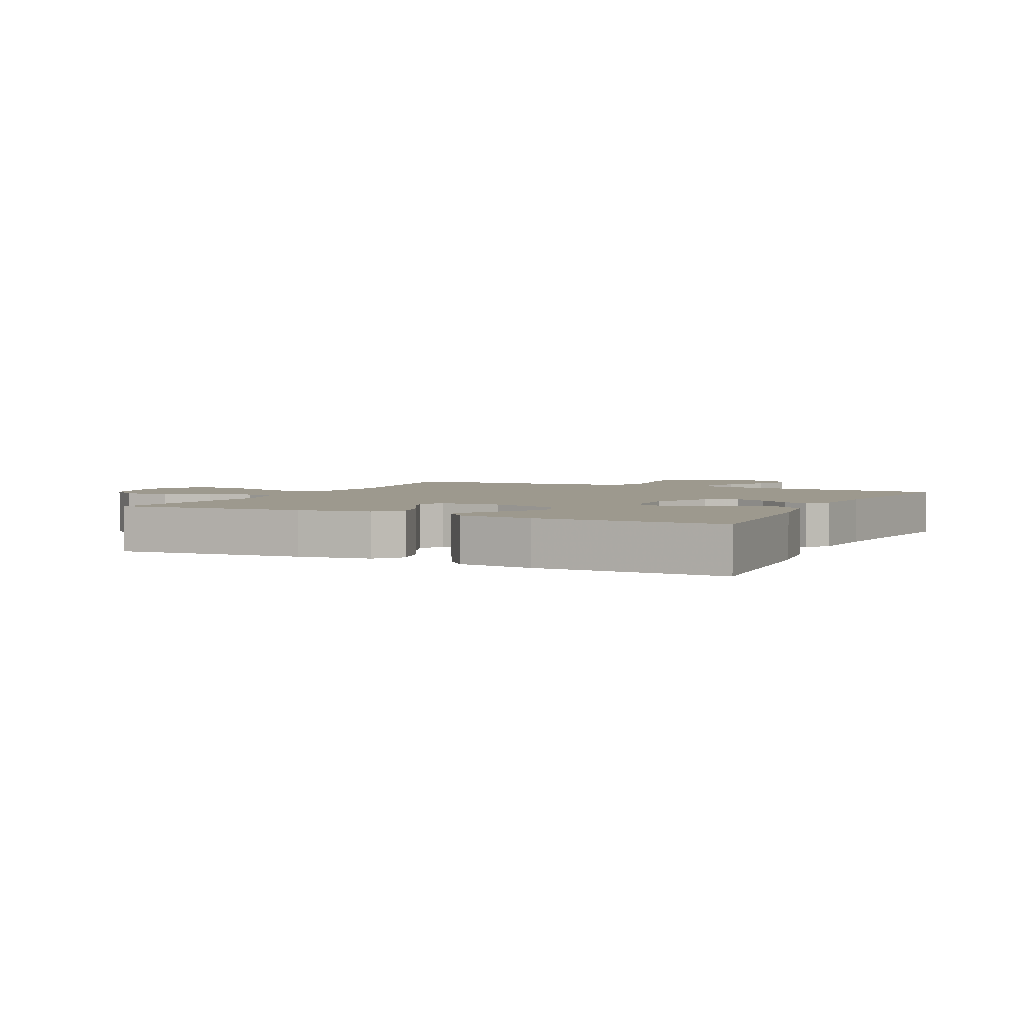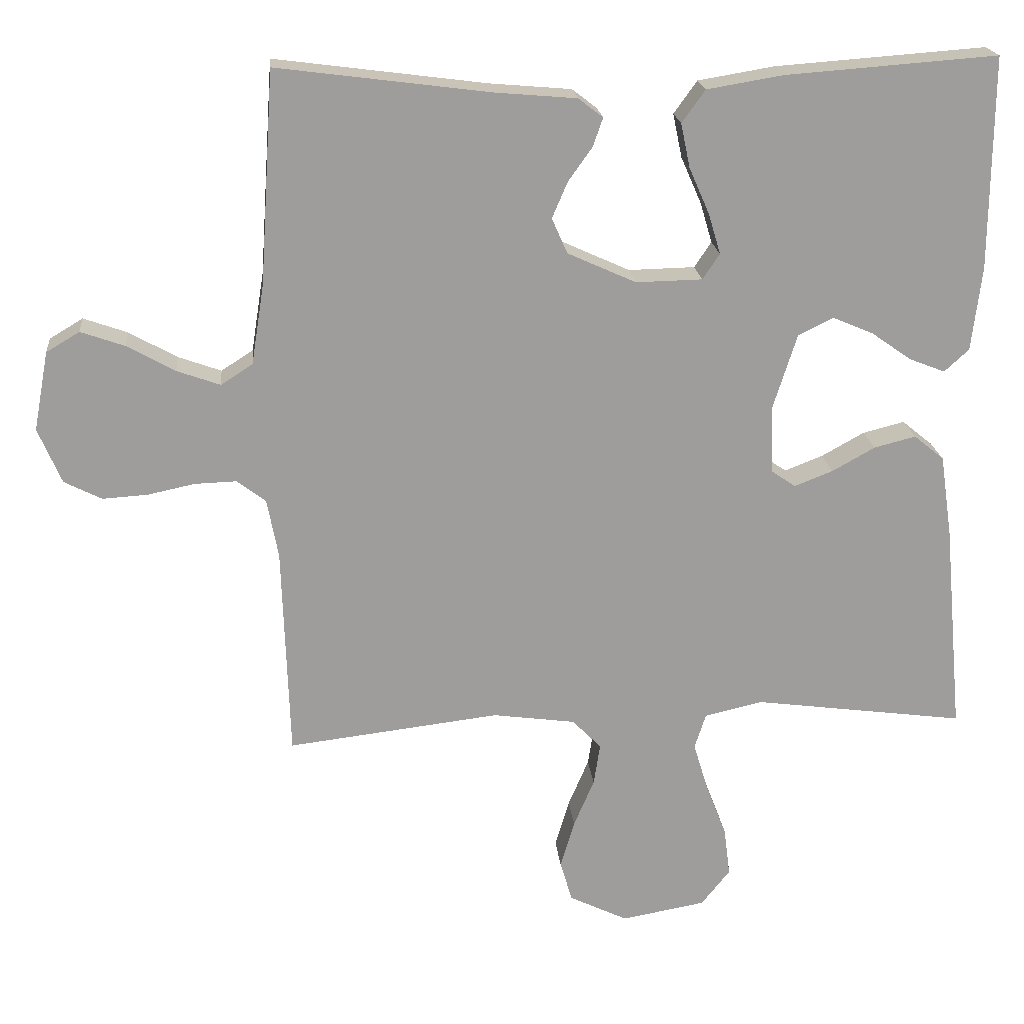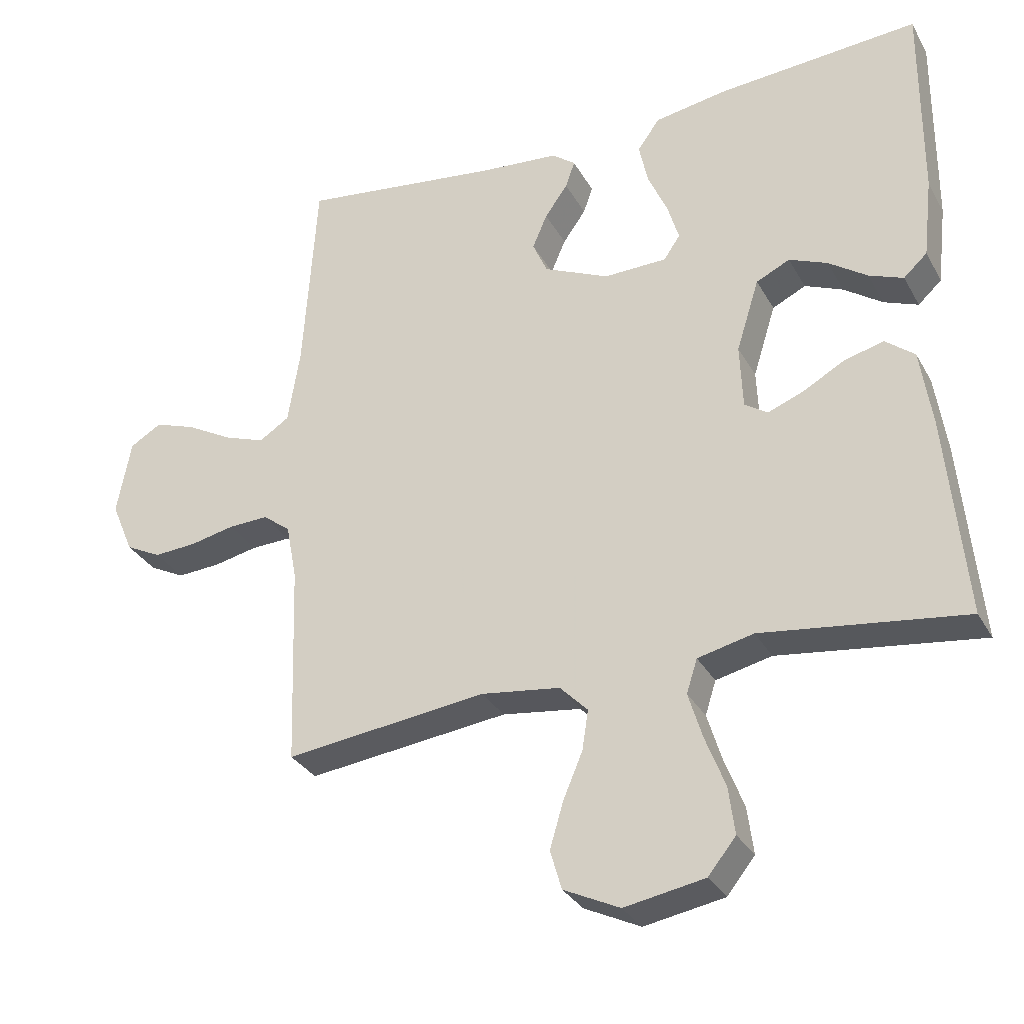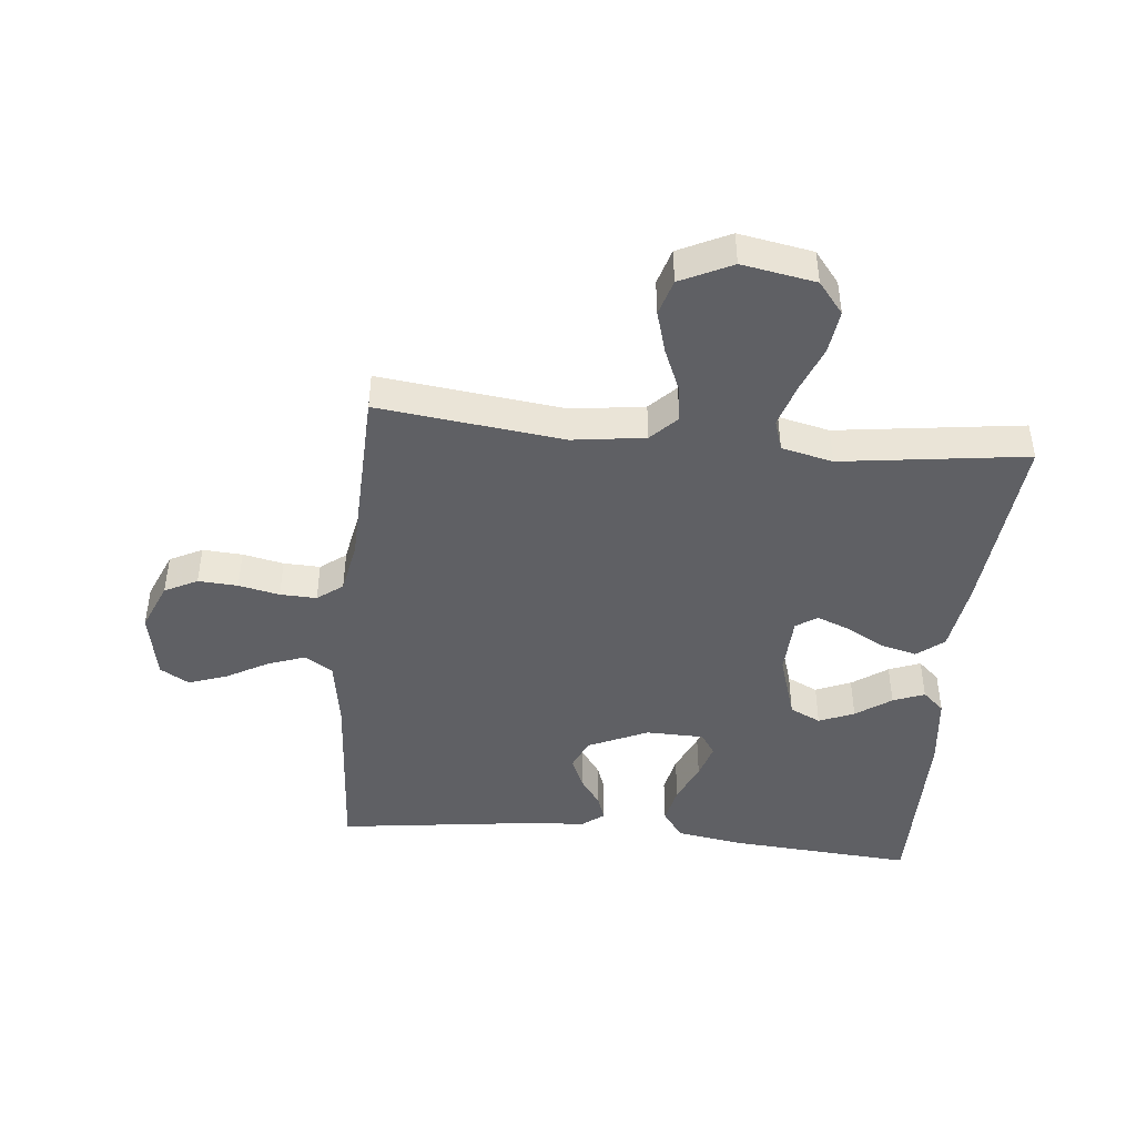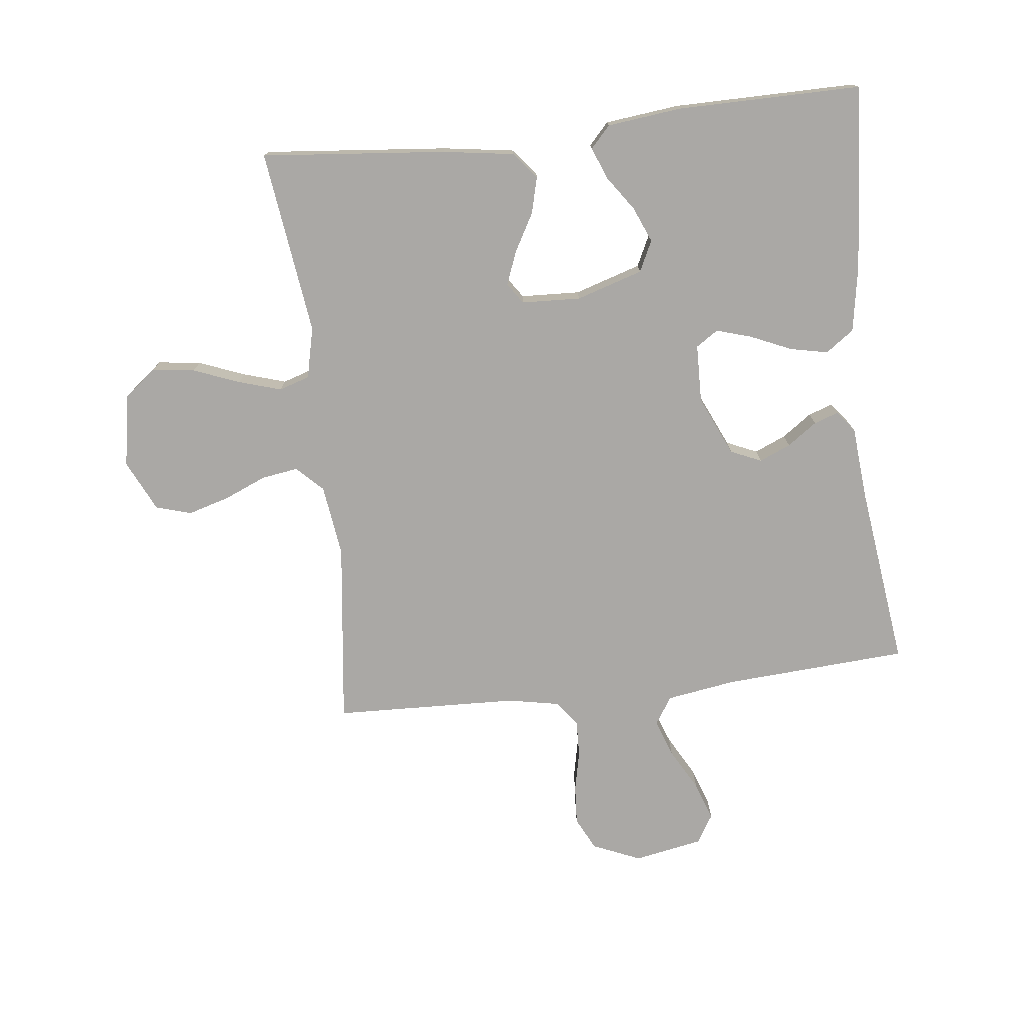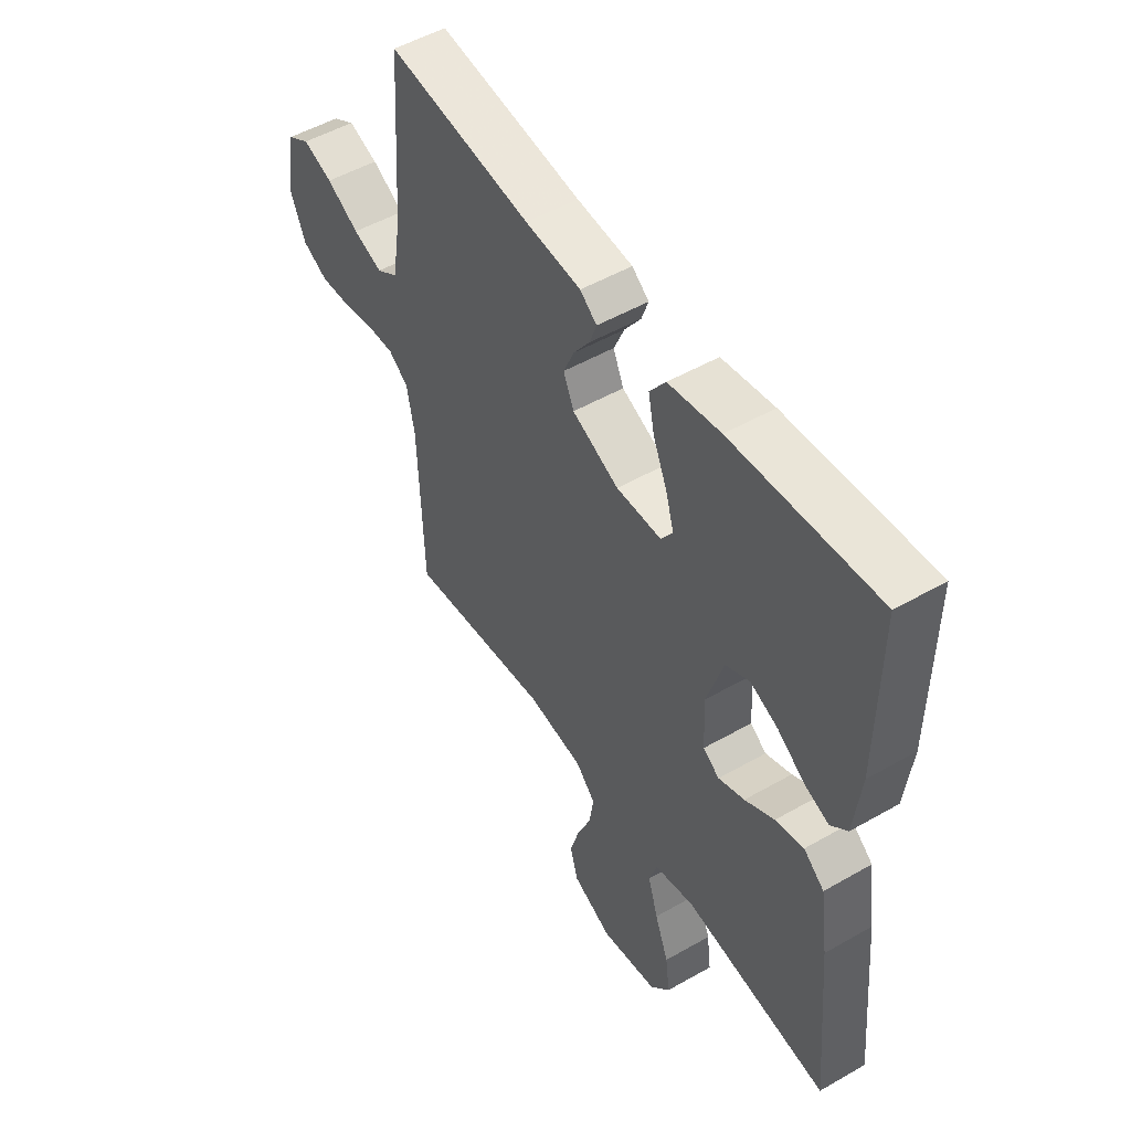
<metadata>
{"format":"obj","ext":"obj","renderer":"f3d","projection":"perspective","resolution":1024,"background":"white","views":[{"elev":3.3,"azim":-63.9,"up":"+Y"},{"elev":19.8,"azim":174.5,"up":"+Z"},{"elev":-31.3,"azim":-155.2,"up":"+Z"},{"elev":-44.5,"azim":174.3,"up":"+Y"},{"elev":-75.2,"azim":-83.5,"up":"+Y"},{"elev":51.1,"azim":-122.0,"up":"+Z"}]}
</metadata>
<code>
v 0.5 0.07 -0.5
v 0.2 0.07 -0.464
v 0.083 0.07 -0.48
v 0.042 0.07 -0.522
v 0.051 0.07 -0.581
v 0.08 0.07 -0.649
v 0.1 0.07 -0.717
v 0.083 0.07 -0.775
v 0 0.07 -0.815
v -0.119 0.07 -0.794
v -0.16 0.07 -0.743
v -0.151 0.07 -0.673
v -0.122 0.07 -0.598
v -0.101 0.07 -0.529
v -0.117 0.07 -0.479
v -0.2 0.07 -0.46
v -0.5 0.07 -0.5
v -0.472 0.07 -0.2
v -0.455 0.07 -0.084
v -0.412 0.07 -0.049
v -0.353 0.07 -0.064
v -0.292 0.07 -0.098
v -0.238 0.07 -0.119
v -0.204 0.07 -0.096
v -0.2 0.07 0
v -0.234 0.07 0.108
v -0.284 0.07 0.132
v -0.341 0.07 0.108
v -0.398 0.07 0.068
v -0.449 0.07 0.048
v -0.484 0.07 0.08
v -0.498 0.07 0.2
v -0.5 0.07 0.5
v -0.2 0.07 0.478
v -0.092 0.07 0.46
v -0.059 0.07 0.414
v -0.072 0.07 0.352
v -0.101 0.07 0.286
v -0.118 0.07 0.229
v -0.094 0.07 0.193
v 0 0.07 0.191
v 0.097 0.07 0.235
v 0.119 0.07 0.285
v 0.097 0.07 0.336
v 0.063 0.07 0.384
v 0.049 0.07 0.424
v 0.084 0.07 0.451
v 0.2 0.07 0.461
v 0.5 0.07 0.5
v 0.52 0.07 0.2
v 0.538 0.07 0.087
v 0.583 0.07 0.058
v 0.644 0.07 0.08
v 0.712 0.07 0.118
v 0.774 0.07 0.14
v 0.821 0.07 0.112
v 0.842 0.07 0
v 0.809 0.07 -0.078
v 0.756 0.07 -0.105
v 0.692 0.07 -0.101
v 0.626 0.07 -0.087
v 0.567 0.07 -0.085
v 0.526 0.07 -0.116
v 0.51 0.07 -0.2
v 0.5 0 -0.5
v 0.2 0 -0.464
v 0.083 0 -0.48
v 0.042 0 -0.522
v 0.051 0 -0.581
v 0.08 0 -0.649
v 0.1 0 -0.717
v 0.083 0 -0.775
v 0 0 -0.815
v -0.119 0 -0.794
v -0.16 0 -0.743
v -0.151 0 -0.673
v -0.122 0 -0.598
v -0.101 0 -0.529
v -0.117 0 -0.479
v -0.2 0 -0.46
v -0.5 0 -0.5
v -0.472 0 -0.2
v -0.455 0 -0.084
v -0.412 0 -0.049
v -0.353 0 -0.064
v -0.292 0 -0.098
v -0.238 0 -0.119
v -0.204 0 -0.096
v -0.2 0 0
v -0.234 0 0.108
v -0.284 0 0.132
v -0.341 0 0.108
v -0.398 0 0.068
v -0.449 0 0.048
v -0.484 0 0.08
v -0.498 0 0.2
v -0.5 0 0.5
v -0.2 0 0.478
v -0.092 0 0.46
v -0.059 0 0.414
v -0.072 0 0.352
v -0.101 0 0.286
v -0.118 0 0.229
v -0.094 0 0.193
v 0 0 0.191
v 0.097 0 0.235
v 0.119 0 0.285
v 0.097 0 0.336
v 0.063 0 0.384
v 0.049 0 0.424
v 0.084 0 0.451
v 0.2 0 0.461
v 0.5 0 0.5
v 0.52 0 0.2
v 0.538 0 0.087
v 0.583 0 0.058
v 0.644 0 0.08
v 0.712 0 0.118
v 0.774 0 0.14
v 0.821 0 0.112
v 0.842 0 0
v 0.809 0 -0.078
v 0.756 0 -0.105
v 0.692 0 -0.101
v 0.626 0 -0.087
v 0.567 0 -0.085
v 0.526 0 -0.116
v 0.51 0 -0.2
f 58 59 60 61
f 58 61 62
f 57 58 62
f 56 57 62
f 53 54 55 56
f 52 53 56 62
f 51 52 62 63
f 48 49 50
f 44 45 46 47
f 43 44 47 48
f 42 43 48 50
f 35 36 37 38
f 35 38 39
f 34 35 39
f 33 34 39
f 32 33 39 40
f 28 29 30 31
f 27 28 31 32
f 19 20 21 22
f 19 22 23
f 16 17 18 19
f 15 16 19 23
f 10 11 12 13
f 10 13 14
f 9 10 14
f 8 9 14 15
f 5 6 7 8
f 64 1 2
f 64 2 3
f 63 64 3
f 51 63 3
f 41 42 50 51
f 41 51 3 4
f 27 32 40 41
f 26 27 41
f 25 26 41 4
f 24 25 4 5
f 15 23 24
f 5 8 15 24
f 125 124 123 122
f 126 125 122
f 126 122 121
f 126 121 120
f 120 119 118 117
f 126 120 117 116
f 127 126 116 115
f 114 113 112
f 111 110 109 108
f 112 111 108 107
f 114 112 107 106
f 102 101 100 99
f 103 102 99
f 103 99 98
f 103 98 97
f 104 103 97 96
f 95 94 93 92
f 96 95 92 91
f 86 85 84 83
f 87 86 83
f 83 82 81 80
f 87 83 80 79
f 77 76 75 74
f 78 77 74
f 78 74 73
f 79 78 73 72
f 72 71 70 69
f 66 65 128
f 67 66 128
f 67 128 127
f 67 127 115
f 115 114 106 105
f 68 67 115 105
f 105 104 96 91
f 105 91 90
f 68 105 90 89
f 69 68 89 88
f 88 87 79
f 88 79 72 69
f 1 65 66 2
f 2 66 67 3
f 3 67 68 4
f 4 68 69 5
f 5 69 70 6
f 6 70 71 7
f 7 71 72 8
f 8 72 73 9
f 9 73 74 10
f 10 74 75 11
f 11 75 76 12
f 12 76 77 13
f 13 77 78 14
f 14 78 79 15
f 15 79 80 16
f 16 80 81 17
f 17 81 82 18
f 18 82 83 19
f 19 83 84 20
f 20 84 85 21
f 21 85 86 22
f 22 86 87 23
f 23 87 88 24
f 24 88 89 25
f 25 89 90 26
f 26 90 91 27
f 27 91 92 28
f 28 92 93 29
f 29 93 94 30
f 30 94 95 31
f 31 95 96 32
f 32 96 97 33
f 33 97 98 34
f 34 98 99 35
f 35 99 100 36
f 36 100 101 37
f 37 101 102 38
f 38 102 103 39
f 39 103 104 40
f 40 104 105 41
f 41 105 106 42
f 42 106 107 43
f 43 107 108 44
f 44 108 109 45
f 45 109 110 46
f 46 110 111 47
f 47 111 112 48
f 48 112 113 49
f 49 113 114 50
f 50 114 115 51
f 51 115 116 52
f 52 116 117 53
f 53 117 118 54
f 54 118 119 55
f 55 119 120 56
f 56 120 121 57
f 57 121 122 58
f 58 122 123 59
f 59 123 124 60
f 60 124 125 61
f 61 125 126 62
f 62 126 127 63
f 63 127 128 64
f 64 128 65 1

</code>
